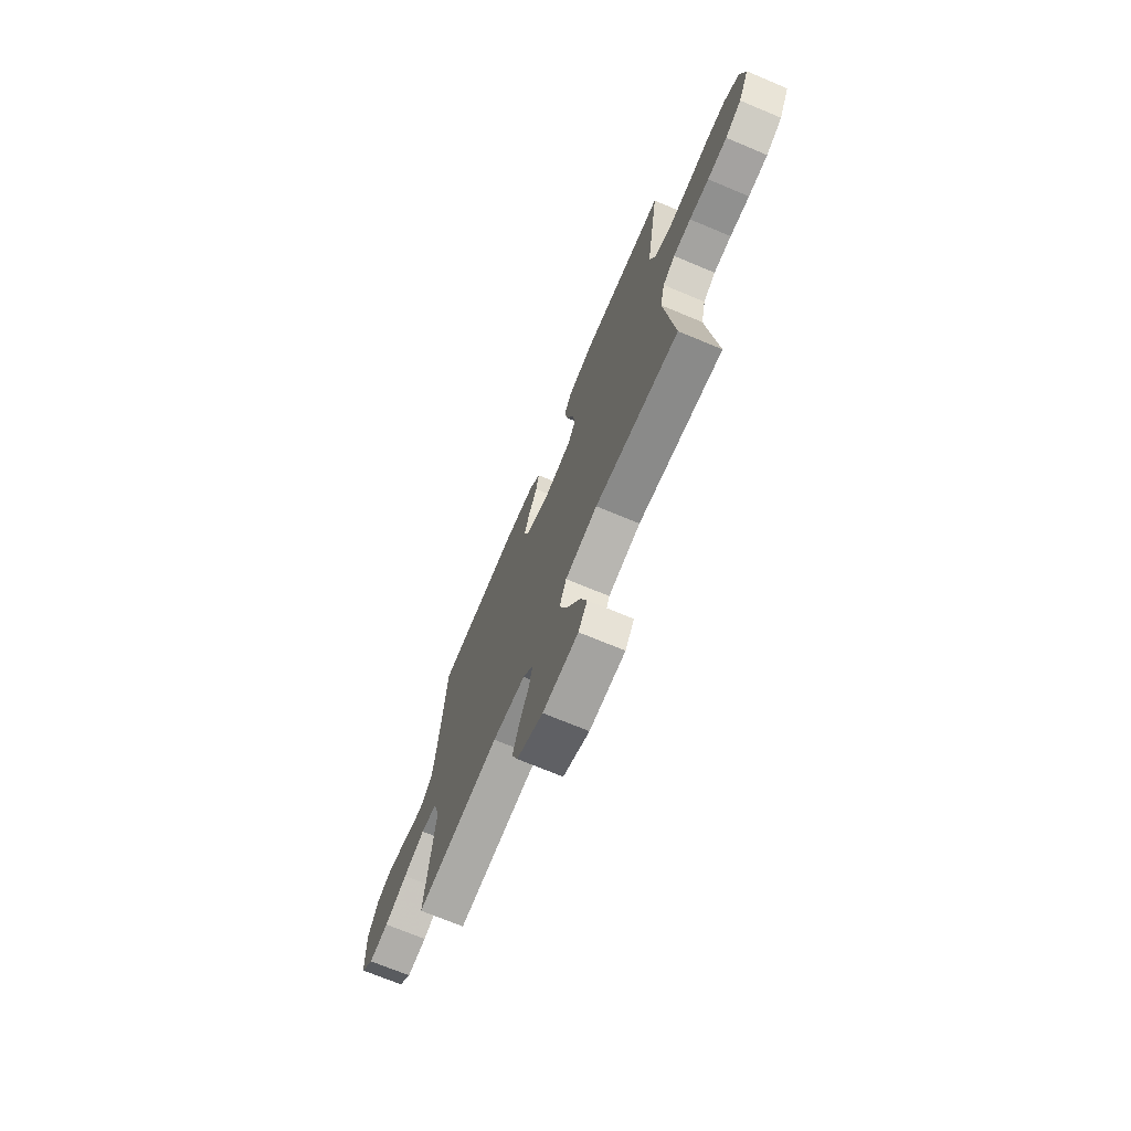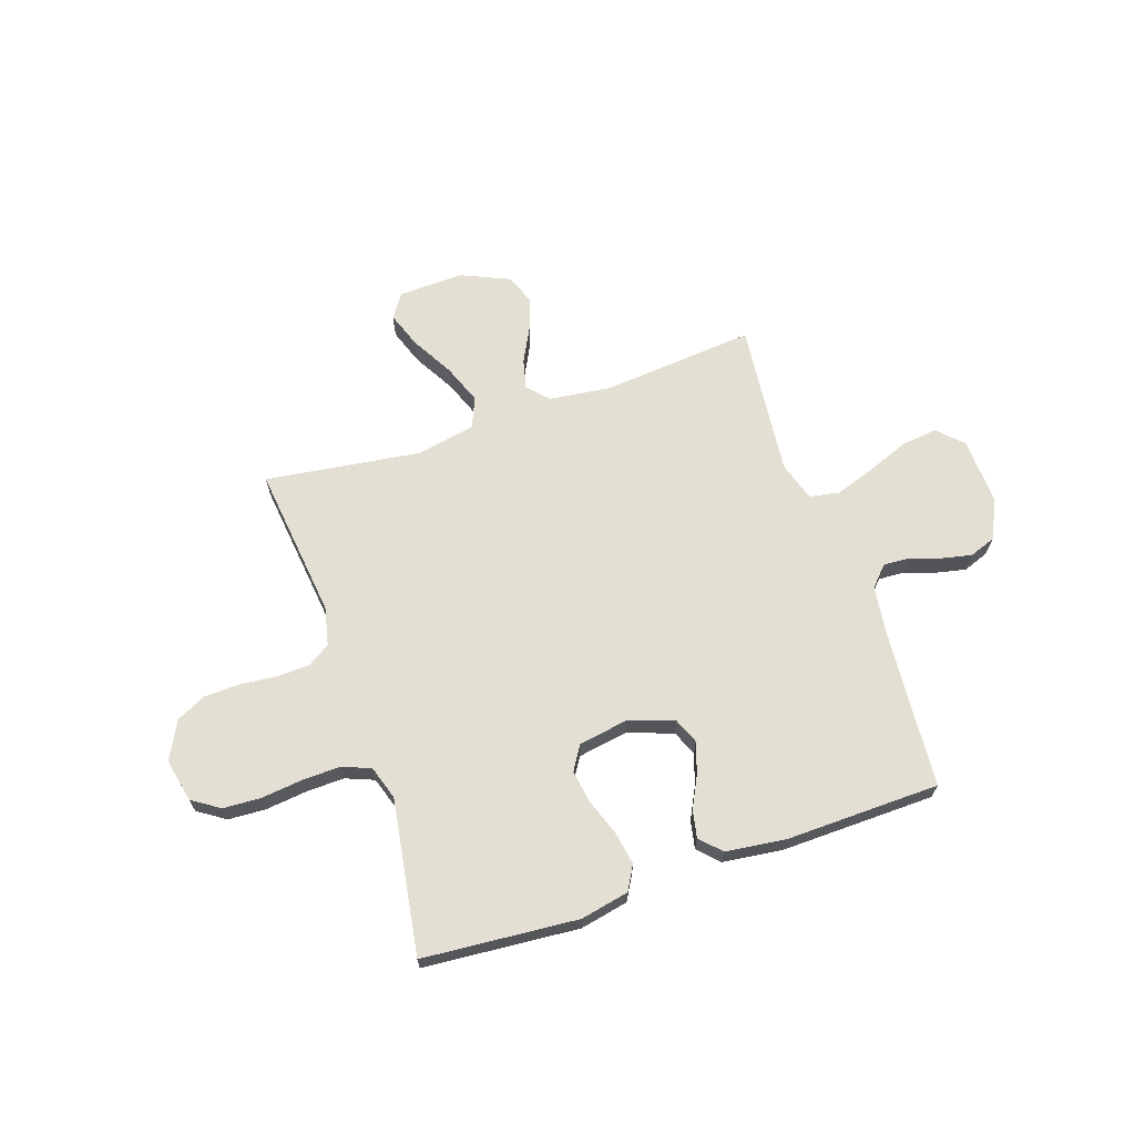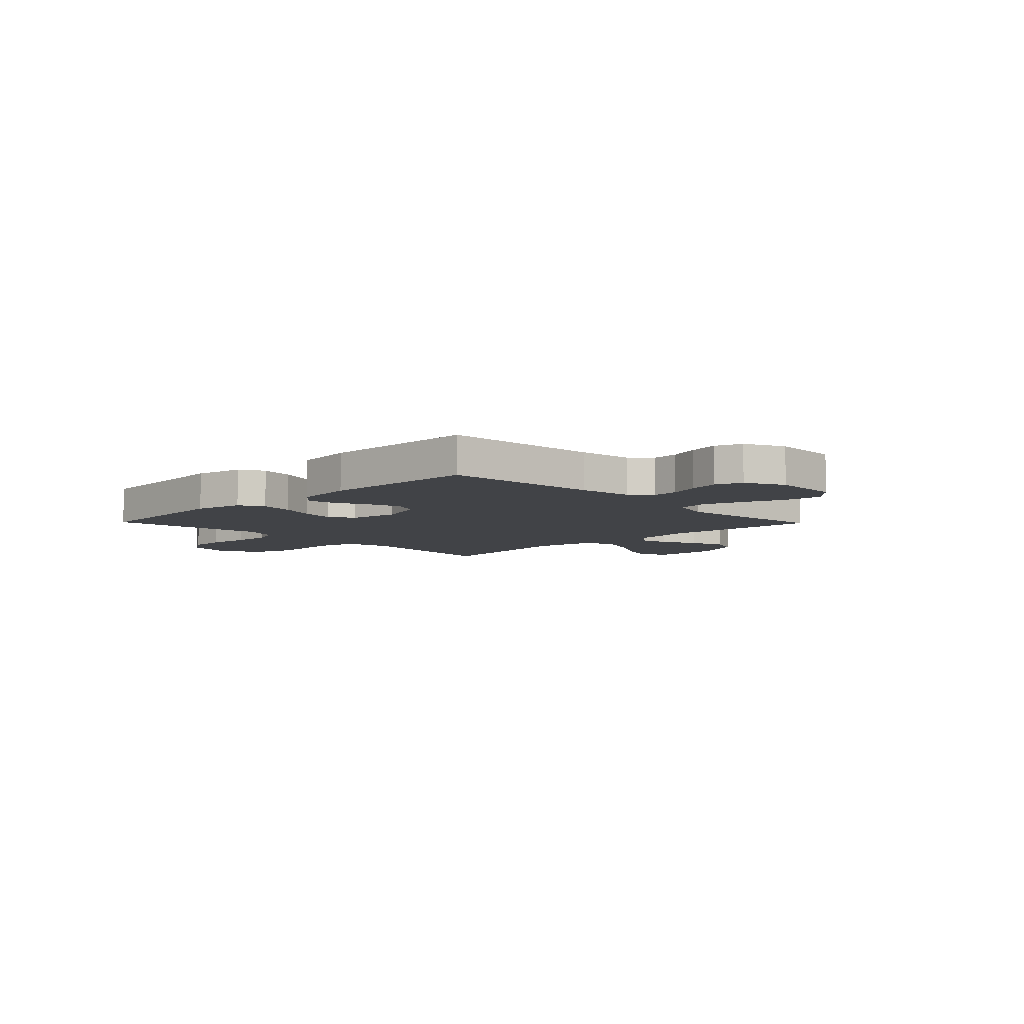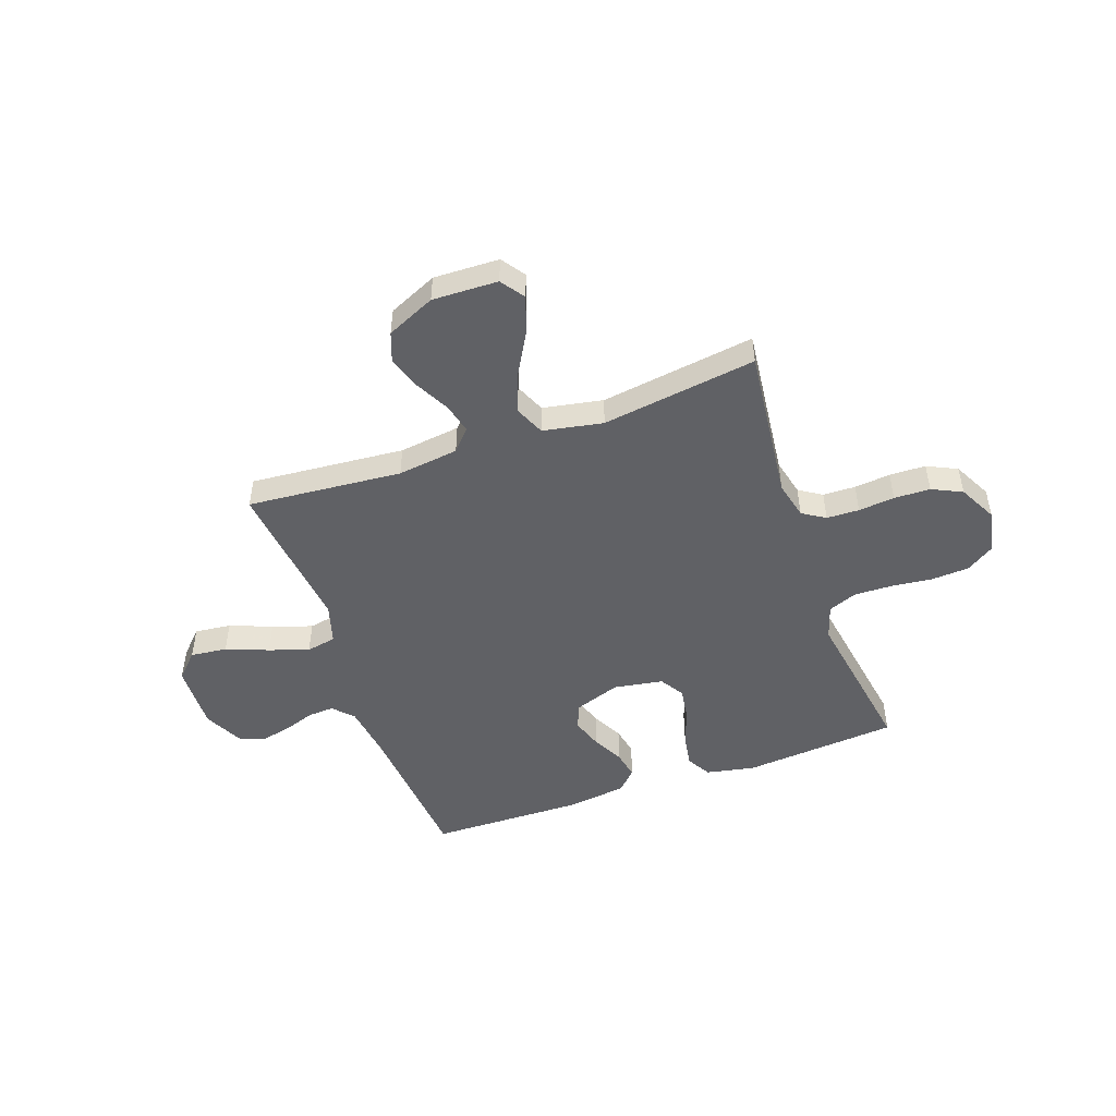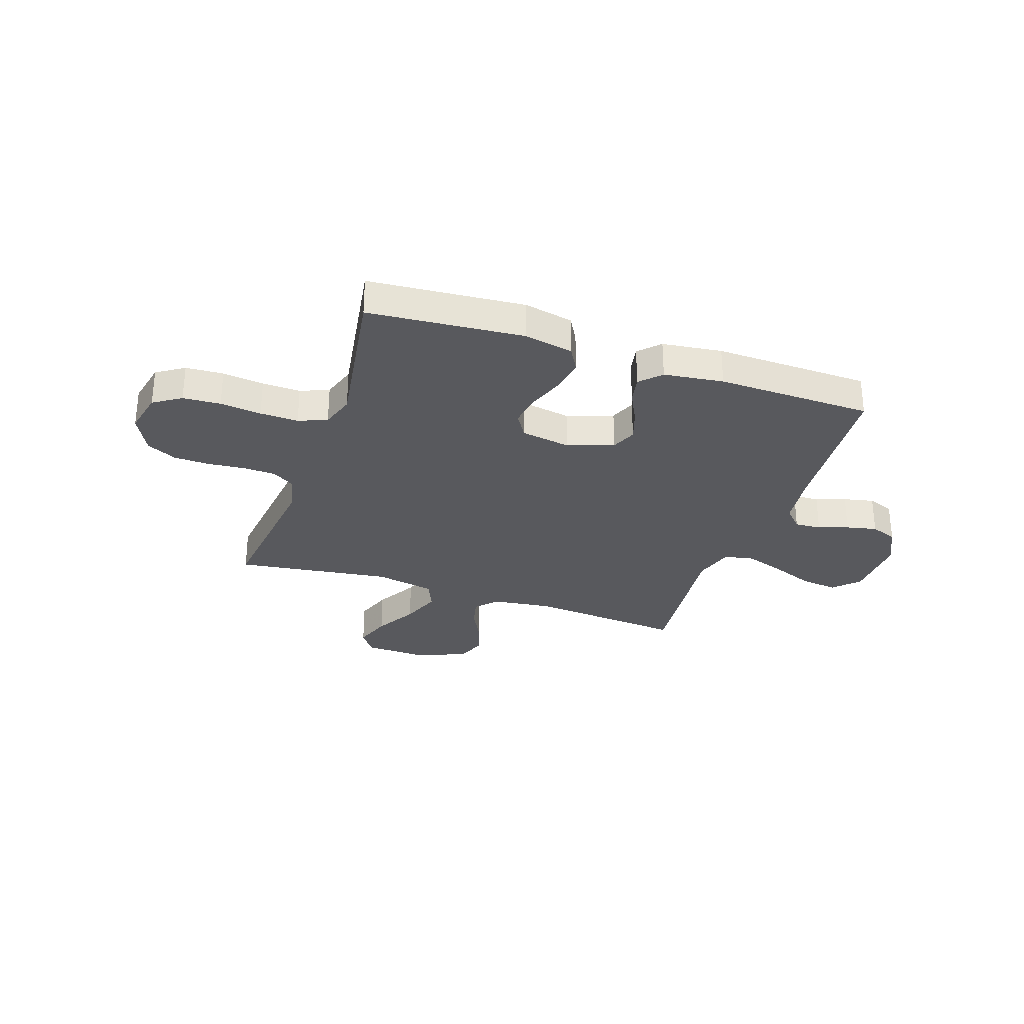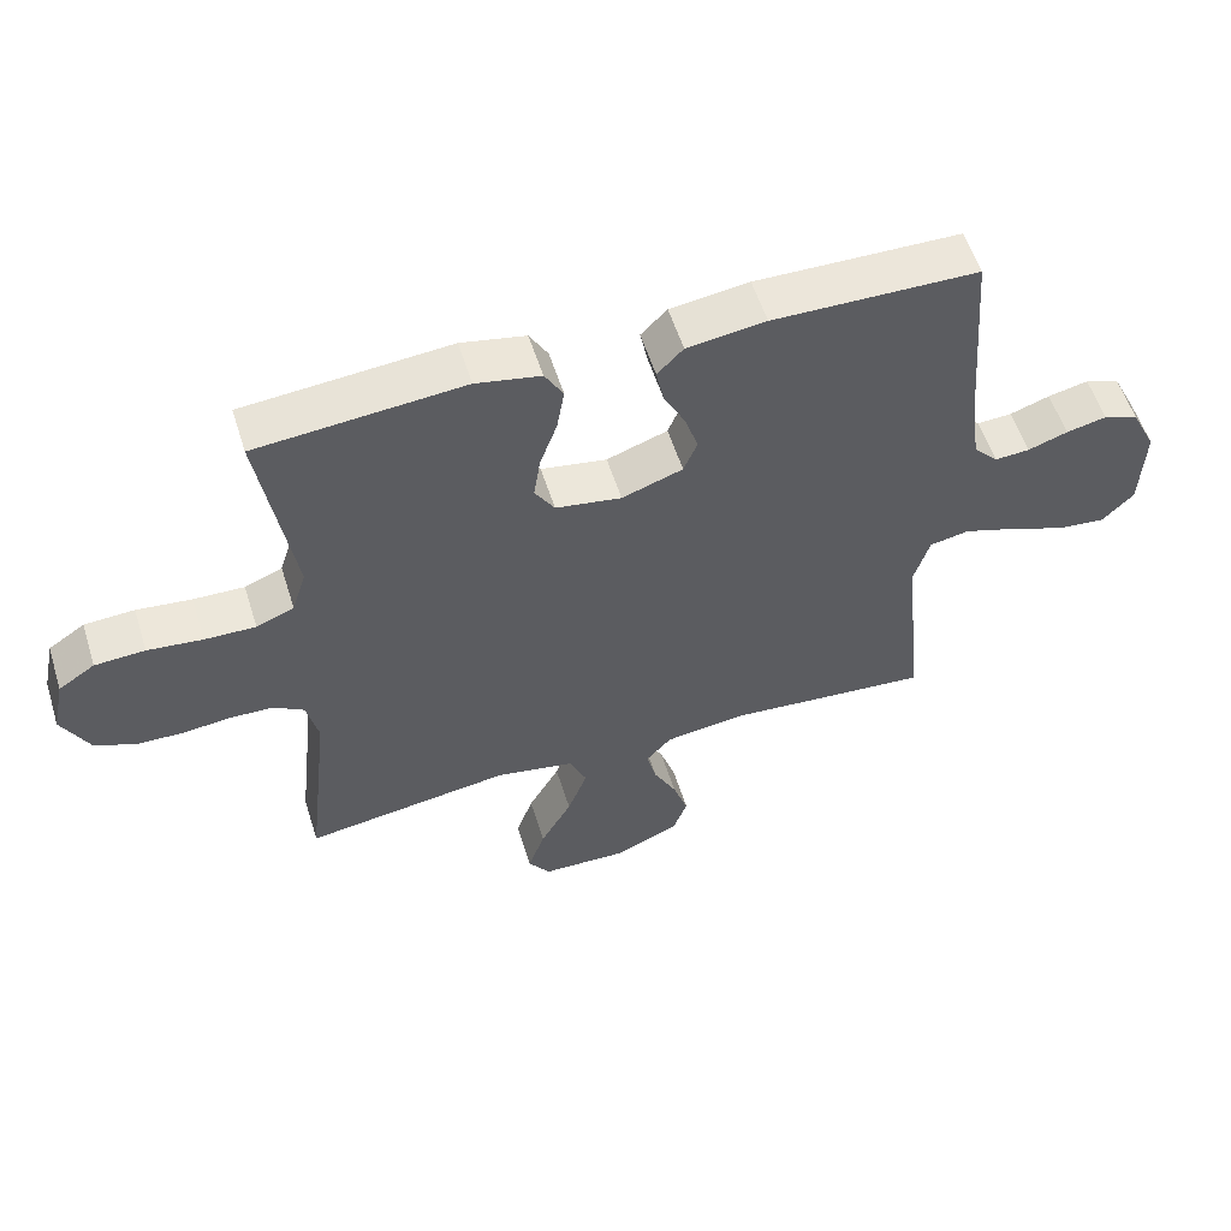
<metadata>
{"format":"obj","ext":"obj","renderer":"f3d","projection":"perspective","resolution":1024,"background":"white","views":[{"elev":-71.1,"azim":-112.7,"up":"+Z"},{"elev":66.5,"azim":-18.8,"up":"+Y"},{"elev":-7.0,"azim":44.3,"up":"+Y"},{"elev":-48.8,"azim":-160.4,"up":"+Y"},{"elev":-30.0,"azim":-18.9,"up":"+Y"},{"elev":56.2,"azim":-17.4,"up":"+Z"}]}
</metadata>
<code>
v 0.5 0.07 -0.5
v 0.2 0.07 -0.474
v 0.082 0.07 -0.489
v 0.045 0.07 -0.53
v 0.059 0.07 -0.587
v 0.093 0.07 -0.653
v 0.115 0.07 -0.719
v 0.094 0.07 -0.776
v 0 0.07 -0.818
v -0.127 0.07 -0.814
v -0.159 0.07 -0.768
v -0.134 0.07 -0.697
v -0.088 0.07 -0.615
v -0.059 0.07 -0.538
v -0.084 0.07 -0.48
v -0.2 0.07 -0.458
v -0.5 0.07 -0.5
v -0.466 0.07 -0.2
v -0.483 0.07 -0.127
v -0.527 0.07 -0.099
v -0.59 0.07 -0.097
v -0.66 0.07 -0.104
v -0.73 0.07 -0.102
v -0.788 0.07 -0.074
v -0.826 0.07 0
v -0.808 0.07 0.084
v -0.755 0.07 0.119
v -0.682 0.07 0.123
v -0.602 0.07 0.114
v -0.528 0.07 0.112
v -0.473 0.07 0.134
v -0.452 0.07 0.2
v -0.5 0.07 0.5
v -0.2 0.07 0.525
v -0.106 0.07 0.506
v -0.079 0.07 0.459
v -0.09 0.07 0.394
v -0.115 0.07 0.324
v -0.125 0.07 0.26
v -0.096 0.07 0.213
v 0 0.07 0.197
v 0.089 0.07 0.228
v 0.109 0.07 0.277
v 0.089 0.07 0.337
v 0.058 0.07 0.398
v 0.047 0.07 0.452
v 0.085 0.07 0.491
v 0.2 0.07 0.506
v 0.5 0.07 0.5
v 0.524 0.07 0.2
v 0.538 0.07 0.096
v 0.574 0.07 0.058
v 0.625 0.07 0.061
v 0.683 0.07 0.081
v 0.742 0.07 0.094
v 0.793 0.07 0.075
v 0.83 0.07 0
v 0.825 0.07 -0.131
v 0.779 0.07 -0.178
v 0.708 0.07 -0.17
v 0.626 0.07 -0.138
v 0.549 0.07 -0.112
v 0.491 0.07 -0.123
v 0.468 0.07 -0.2
v 0.5 0 -0.5
v 0.2 0 -0.474
v 0.082 0 -0.489
v 0.045 0 -0.53
v 0.059 0 -0.587
v 0.093 0 -0.653
v 0.115 0 -0.719
v 0.094 0 -0.776
v 0 0 -0.818
v -0.127 0 -0.814
v -0.159 0 -0.768
v -0.134 0 -0.697
v -0.088 0 -0.615
v -0.059 0 -0.538
v -0.084 0 -0.48
v -0.2 0 -0.458
v -0.5 0 -0.5
v -0.466 0 -0.2
v -0.483 0 -0.127
v -0.527 0 -0.099
v -0.59 0 -0.097
v -0.66 0 -0.104
v -0.73 0 -0.102
v -0.788 0 -0.074
v -0.826 0 0
v -0.808 0 0.084
v -0.755 0 0.119
v -0.682 0 0.123
v -0.602 0 0.114
v -0.528 0 0.112
v -0.473 0 0.134
v -0.452 0 0.2
v -0.5 0 0.5
v -0.2 0 0.525
v -0.106 0 0.506
v -0.079 0 0.459
v -0.09 0 0.394
v -0.115 0 0.324
v -0.125 0 0.26
v -0.096 0 0.213
v 0 0 0.197
v 0.089 0 0.228
v 0.109 0 0.277
v 0.089 0 0.337
v 0.058 0 0.398
v 0.047 0 0.452
v 0.085 0 0.491
v 0.2 0 0.506
v 0.5 0 0.5
v 0.524 0 0.2
v 0.538 0 0.096
v 0.574 0 0.058
v 0.625 0 0.061
v 0.683 0 0.081
v 0.742 0 0.094
v 0.793 0 0.075
v 0.83 0 0
v 0.825 0 -0.131
v 0.779 0 -0.178
v 0.708 0 -0.17
v 0.626 0 -0.138
v 0.549 0 -0.112
v 0.491 0 -0.123
v 0.468 0 -0.2
f 59 60 61
f 58 59 61
f 57 58 61
f 56 57 61
f 55 56 61
f 54 55 61
f 53 54 61
f 52 53 61 62
f 51 52 62 63
f 48 49 50
f 47 48 50
f 46 47 50
f 45 46 50
f 44 45 50
f 51 63 64
f 50 51 64
f 44 50 64
f 43 44 64
f 36 37 38
f 35 36 38
f 34 35 38
f 33 34 38
f 32 33 38
f 31 32 38 39
f 30 31 39 40
f 27 28 29
f 26 27 29
f 25 26 29
f 24 25 29
f 23 24 29
f 22 23 29
f 21 22 29
f 20 21 29 30
f 30 40 41
f 20 30 41
f 19 20 41
f 16 17 18
f 19 41 42
f 18 19 42
f 16 18 42
f 15 16 42
f 11 12 13
f 10 11 13
f 9 10 13
f 8 9 13
f 7 8 13
f 6 7 13
f 5 6 13
f 4 5 13 14
f 64 1 2
f 43 64 2
f 42 43 2
f 14 15 42
f 4 14 42
f 3 4 42
f 2 3 42
f 125 124 123
f 125 123 122
f 125 122 121
f 125 121 120
f 125 120 119
f 125 119 118
f 125 118 117
f 126 125 117 116
f 127 126 116 115
f 114 113 112
f 114 112 111
f 114 111 110
f 114 110 109
f 114 109 108
f 128 127 115
f 128 115 114
f 128 114 108
f 128 108 107
f 102 101 100
f 102 100 99
f 102 99 98
f 102 98 97
f 102 97 96
f 103 102 96 95
f 104 103 95 94
f 93 92 91
f 93 91 90
f 93 90 89
f 93 89 88
f 93 88 87
f 93 87 86
f 93 86 85
f 94 93 85 84
f 105 104 94
f 105 94 84
f 105 84 83
f 82 81 80
f 106 105 83
f 106 83 82
f 106 82 80
f 106 80 79
f 77 76 75
f 77 75 74
f 77 74 73
f 77 73 72
f 77 72 71
f 77 71 70
f 77 70 69
f 78 77 69 68
f 66 65 128
f 66 128 107
f 66 107 106
f 106 79 78
f 106 78 68
f 106 68 67
f 106 67 66
f 1 65 66 2
f 2 66 67 3
f 3 67 68 4
f 4 68 69 5
f 5 69 70 6
f 6 70 71 7
f 7 71 72 8
f 8 72 73 9
f 9 73 74 10
f 10 74 75 11
f 11 75 76 12
f 12 76 77 13
f 13 77 78 14
f 14 78 79 15
f 15 79 80 16
f 16 80 81 17
f 17 81 82 18
f 18 82 83 19
f 19 83 84 20
f 20 84 85 21
f 21 85 86 22
f 22 86 87 23
f 23 87 88 24
f 24 88 89 25
f 25 89 90 26
f 26 90 91 27
f 27 91 92 28
f 28 92 93 29
f 29 93 94 30
f 30 94 95 31
f 31 95 96 32
f 32 96 97 33
f 33 97 98 34
f 34 98 99 35
f 35 99 100 36
f 36 100 101 37
f 37 101 102 38
f 38 102 103 39
f 39 103 104 40
f 40 104 105 41
f 41 105 106 42
f 42 106 107 43
f 43 107 108 44
f 44 108 109 45
f 45 109 110 46
f 46 110 111 47
f 47 111 112 48
f 48 112 113 49
f 49 113 114 50
f 50 114 115 51
f 51 115 116 52
f 52 116 117 53
f 53 117 118 54
f 54 118 119 55
f 55 119 120 56
f 56 120 121 57
f 57 121 122 58
f 58 122 123 59
f 59 123 124 60
f 60 124 125 61
f 61 125 126 62
f 62 126 127 63
f 63 127 128 64
f 64 128 65 1

</code>
